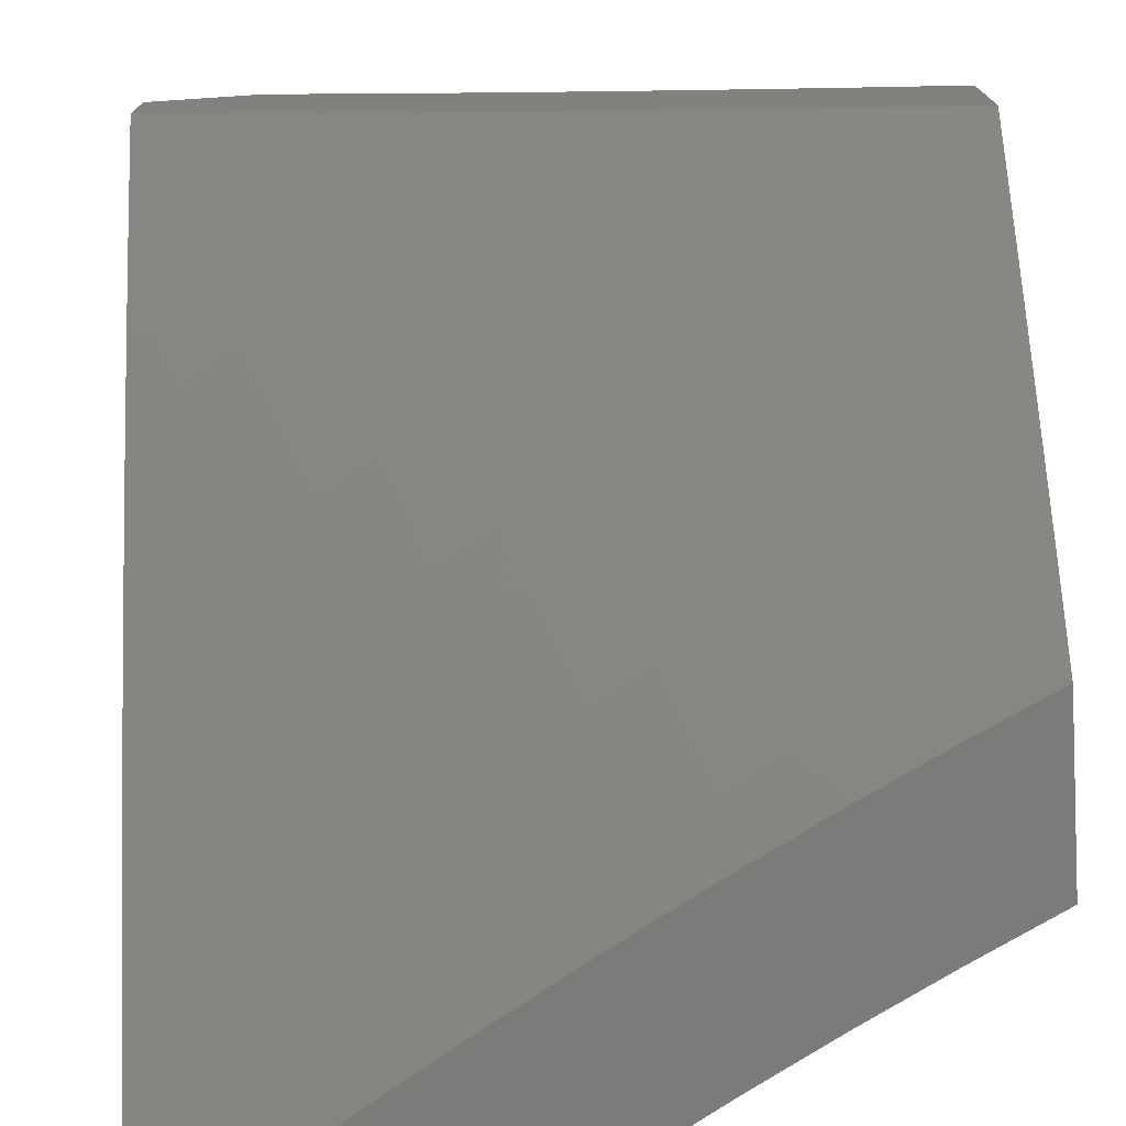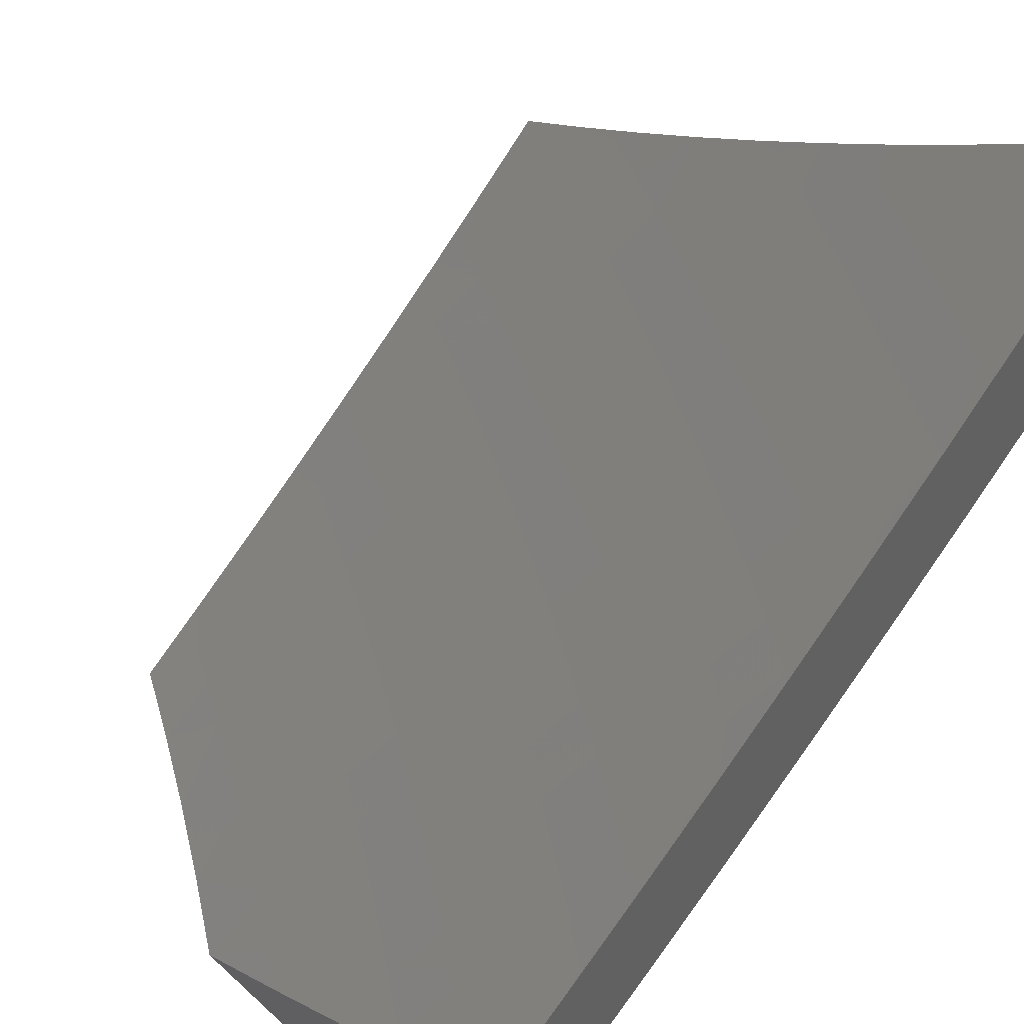
<metadata>
{"format":"stl","ext":"stl","renderer":"f3d","projection":"perspective","resolution":1024,"background":"white","views":[{"elev":-74.2,"azim":-86.2,"up":"+Z"},{"elev":42.9,"azim":136.9,"up":"+Z"}]}
</metadata>
<code>
# stl→obj: 373 verts, 742 faces
v -6.067 3.746 -9
v -6.073 3.848 -8.948
v -6 3.848 -9
v -6.026 3.917 -8.948
v -6 4 -8.926
v -6.077 3.95 -8.896
v -6.127 3.983 -8.843
v -6.174 3.912 -8.843
v -6.224 3.944 -8.789
v -6.271 3.873 -8.789
v -6.321 3.904 -8.735
v -6.368 3.831 -8.735
v -6.418 3.862 -8.681
v -6.464 3.788 -8.681
v -6.514 3.818 -8.626
v -6.559 3.744 -8.626
v -6.61 3.773 -8.571
v -6.654 3.697 -8.571
v -6.705 3.725 -8.516
v -6.748 3.649 -8.516
v -6.799 3.676 -8.46
v -6.842 3.599 -8.46
v -6.892 3.626 -8.403
v -6.935 3.547 -8.403
v -6.985 3.573 -8.347
v -7 3.508 -8.364
v -7 3.632 -8.305
v -6.133 3.642 -9
v -6.163 3.708 -8.948
v -6.118 3.778 -8.948
v -6.169 3.81 -8.896
v -6.124 3.88 -8.896
v -6.22 3.841 -8.843
v -6.207 3.638 -8.948
v -6.196 3.538 -9
v -6.25 3.567 -8.948
v -6.291 3.496 -8.948
v -6.344 3.525 -8.896
v -6.386 3.453 -8.896
v -6.438 3.481 -8.843
v -6.479 3.408 -8.843
v -6.532 3.436 -8.789
v -6.572 3.362 -8.789
v -6.625 3.389 -8.735
v -6.664 3.314 -8.735
v -6.717 3.34 -8.681
v -6.703 3.239 -8.735
v -6.756 3.264 -8.681
v -6.741 3.163 -8.735
v -6.794 3.188 -8.681
v -6.831 3.112 -8.681
v -6.884 3.136 -8.626
v -6.921 3.059 -8.626
v -6.974 3.082 -8.571
v -7 3 -8.581
v -7 3.128 -8.53
v -6.258 3.433 -9
v -6.333 3.424 -8.948
v -6.426 3.38 -8.896
v -6.519 3.335 -8.843
v -6.611 3.287 -8.789
v -6.65 3.213 -8.789
v -6.687 3.138 -8.789
v -6.777 3.087 -8.735
v -6.867 3.035 -8.681
v -6.874 3 -8.689
v -6.318 3.326 -9
v -6.373 3.352 -8.948
v -6.466 3.307 -8.896
v -6.558 3.261 -8.843
v -6.596 3.187 -8.843
v -6.633 3.112 -8.843
v -6.723 3.063 -8.789
v -6.813 3.011 -8.735
v -6.412 3.28 -8.948
v -6.376 3.218 -9
v -6.45 3.207 -8.948
v -6.432 3.11 -9
v -6.488 3.134 -8.948
v -6.524 3.061 -8.948
v -6.542 3.161 -8.896
v -6.579 3.087 -8.896
v -6.486 3 -9
v -6.617 3 -8.898
v -6.614 3.013 -8.896
v -6.669 3.038 -8.843
v -6.746 3 -8.794
v -7 3.256 -8.477
v -6.99 3.184 -8.516
v -6.937 3.16 -8.571
v -7 3.382 -8.422
v -6.965 3.365 -8.46
v -6.952 3.262 -8.516
v -6.9 3.238 -8.571
v -6.847 3.213 -8.626
v -6.976 3.469 -8.403
v -6.925 3.444 -8.46
v -6.913 3.34 -8.516
v -7 3.756 -8.244
v -6.993 3.678 -8.289
v -6.943 3.652 -8.347
v -7 3.878 -8.18
v -6.998 3.784 -8.232
v -6.949 3.757 -8.289
v -6.899 3.73 -8.347
v -6.849 3.703 -8.403
v -7 4 -8.115
v -6.954 3.969 -8.174
v -6.952 3.863 -8.232
v -6.903 3.836 -8.289
v -6.854 3.808 -8.347
v -6.805 3.781 -8.403
v -6.755 3.753 -8.46
v -6.88 4 -8.223
v -6.906 3.942 -8.232
v -6.857 3.914 -8.289
v -6.809 3.886 -8.347
v -6.759 3.858 -8.403
v -6.71 3.83 -8.46
v -6.66 3.801 -8.516
v -6.81 3.992 -8.289
v -6.759 4 -8.329
v -6.762 3.963 -8.347
v -6.713 3.935 -8.403
v -6.637 4 -8.433
v -6.664 3.906 -8.46
v -6.617 3.981 -8.46
v -6.512 4 -8.536
v -6.568 3.952 -8.516
v -6.518 3.922 -8.571
v -6.614 3.877 -8.516
v -6.564 3.847 -8.571
v -6.471 3.996 -8.571
v -6.387 4 -8.636
v -6.421 3.966 -8.626
v -6.372 3.935 -8.681
v -6.468 3.892 -8.626
v -6.259 4 -8.735
v -6.274 3.976 -8.735
v -6.13 4 -8.831
v -6.215 3.739 -8.896
v -6.259 3.668 -8.896
v -6.302 3.597 -8.896
v -6.266 3.77 -8.843
v -6.31 3.699 -8.843
v -6.354 3.627 -8.843
v -6.397 3.554 -8.843
v -6.317 3.801 -8.789
v -6.362 3.729 -8.789
v -6.406 3.656 -8.789
v -6.449 3.583 -8.789
v -6.491 3.51 -8.789
v -6.413 3.759 -8.735
v -6.508 3.715 -8.681
v -6.603 3.669 -8.626
v -6.697 3.621 -8.571
v -6.791 3.572 -8.516
v -6.884 3.521 -8.46
v -6.457 3.685 -8.735
v -6.501 3.612 -8.735
v -6.543 3.538 -8.735
v -6.584 3.464 -8.735
v -6.552 3.64 -8.681
v -6.646 3.594 -8.626
v -6.74 3.545 -8.571
v -6.833 3.495 -8.516
v -6.595 3.566 -8.681
v -6.637 3.491 -8.681
v -6.677 3.416 -8.681
v -6.688 3.518 -8.626
v -6.781 3.469 -8.571
v -6.874 3.418 -8.516
v -6.73 3.442 -8.626
v -6.77 3.366 -8.626
v -6.504 3.234 -8.896
v -6.822 3.392 -8.571
v -6.861 3.315 -8.571
v -6.809 3.29 -8.626
v -6.192 3.116 -9
v -6.27 3.118 -8.942
v -6.252 3 -9
v -6.307 3.047 -8.942
v -6.349 3 -8.928
v -6.369 3.077 -8.883
v -6.405 3.005 -8.883
v -6.431 3.107 -8.824
v -6.467 3.035 -8.824
v -6.493 3.137 -8.764
v -6.529 3.064 -8.764
v -6.554 3.167 -8.703
v -6.591 3.093 -8.703
v -6.615 3.196 -8.642
v -6.652 3.121 -8.642
v -6.675 3.225 -8.58
v -6.713 3.15 -8.58
v -6.735 3.254 -8.518
v -6.773 3.178 -8.518
v -6.795 3.283 -8.455
v -6.833 3.206 -8.455
v -6.854 3.311 -8.392
v -6.892 3.234 -8.392
v -6.913 3.34 -8.328
v -6.951 3.262 -8.328
v -7 3.323 -8.257
v -7 3.216 -8.304
v -6.233 3.188 -8.942
v -6.13 3.231 -9
v -6.195 3.259 -8.942
v -6.156 3.329 -8.942
v -6.217 3.362 -8.883
v -6.176 3.432 -8.883
v -6.237 3.465 -8.824
v -6.195 3.536 -8.824
v -6.254 3.57 -8.764
v -6.212 3.641 -8.764
v -6.27 3.675 -8.703
v -6.226 3.746 -8.703
v -6.284 3.781 -8.642
v -6.238 3.852 -8.642
v -6.295 3.888 -8.58
v -6.248 3.959 -8.58
v -6.304 3.995 -8.518
v -6.235 4 -8.569
v -6.351 4 -8.478
v -6.066 3.345 -9
v -6.116 3.398 -8.942
v -6.135 3.502 -8.883
v -6.153 3.606 -8.824
v -6.168 3.711 -8.764
v -6.181 3.817 -8.703
v -6.192 3.923 -8.642
v -6.075 3.467 -8.942
v -6 3.457 -9
v -6.033 3.536 -8.942
v -6 3.595 -8.94
v -6.093 3.571 -8.883
v -6.05 3.64 -8.883
v -6.109 3.676 -8.824
v -6.065 3.745 -8.824
v -6.123 3.781 -8.764
v -6.077 3.851 -8.764
v -6.135 3.887 -8.703
v -6.088 3.957 -8.703
v -6.144 3.994 -8.642
v -6.118 4 -8.659
v -6.006 3.709 -8.883
v -6 3.731 -8.878
v -6.02 3.814 -8.824
v -6 3.866 -8.813
v -6.031 3.92 -8.764
v -6 4 -8.746
v -6.465 4 -8.386
v -6.408 3.957 -8.455
v -6.352 3.922 -8.518
v -6.579 4 -8.292
v -6.567 3.951 -8.328
v -6.511 3.918 -8.392
v -6.464 3.992 -8.392
v -6.455 3.884 -8.455
v -6.398 3.85 -8.518
v -6.341 3.815 -8.58
v -6.622 3.984 -8.263
v -6.69 4 -8.196
v -6.669 3.909 -8.263
v -6.724 3.941 -8.198
v -6.715 3.833 -8.263
v -6.771 3.864 -8.198
v -6.76 3.756 -8.263
v -6.816 3.787 -8.198
v -6.804 3.679 -8.263
v -6.861 3.71 -8.198
v -6.847 3.602 -8.263
v -6.904 3.632 -8.198
v -6.89 3.524 -8.263
v -6.947 3.553 -8.198
v -6.931 3.446 -8.263
v -6.988 3.475 -8.198
v -7 3.429 -8.209
v -7 3.535 -8.159
v -7 3.64 -8.107
v -6.96 3.661 -8.133
v -7 3.744 -8.054
v -6.972 3.77 -8.067
v -7 3.847 -8
v -6.927 3.849 -8.067
v -6.955 3.924 -8
v -6.881 3.927 -8.067
v -6.91 4 -8
v -6.801 4 -8.099
v -6.826 3.896 -8.133
v -6.779 3.973 -8.133
v -6.971 3.368 -8.263
v -6.989 3.184 -8.328
v -7 3.108 -8.35
v -6.93 3.157 -8.392
v -6.966 3.079 -8.392
v -6.906 3.052 -8.455
v -7 3 -8.394
v -6.909 3 -8.473
v -6.846 3.026 -8.518
v -6.818 3 -8.552
v -6.81 3.102 -8.518
v -6.749 3.074 -8.58
v -6.726 3 -8.629
v -6.688 3.047 -8.642
v -6.633 3 -8.705
v -6.627 3.019 -8.703
v -6.539 3 -8.781
v -6.444 3 -8.855
v -6.332 3.149 -8.883
v -6.295 3.22 -8.883
v -6.256 3.291 -8.883
v -6.394 3.179 -8.824
v -6.356 3.251 -8.824
v -6.317 3.323 -8.824
v -6.277 3.394 -8.824
v -6.455 3.21 -8.764
v -6.417 3.283 -8.764
v -6.378 3.355 -8.764
v -6.338 3.427 -8.764
v -6.296 3.498 -8.764
v -6.516 3.24 -8.703
v -6.477 3.313 -8.703
v -6.438 3.386 -8.703
v -6.397 3.459 -8.703
v -6.356 3.531 -8.703
v -6.313 3.603 -8.703
v -6.577 3.27 -8.642
v -6.538 3.344 -8.642
v -6.498 3.418 -8.642
v -6.457 3.491 -8.642
v -6.415 3.564 -8.642
v -6.372 3.637 -8.642
v -6.328 3.709 -8.642
v -6.637 3.3 -8.58
v -6.597 3.375 -8.58
v -6.557 3.449 -8.58
v -6.516 3.523 -8.58
v -6.473 3.597 -8.58
v -6.43 3.67 -8.58
v -6.386 3.743 -8.58
v -6.696 3.33 -8.518
v -6.657 3.405 -8.518
v -6.616 3.48 -8.518
v -6.574 3.555 -8.518
v -6.532 3.629 -8.518
v -6.488 3.703 -8.518
v -6.444 3.777 -8.518
v -6.756 3.359 -8.455
v -6.715 3.435 -8.455
v -6.674 3.511 -8.455
v -6.632 3.586 -8.455
v -6.589 3.661 -8.455
v -6.545 3.736 -8.455
v -6.5 3.81 -8.455
v -6.814 3.388 -8.392
v -6.774 3.465 -8.392
v -6.732 3.541 -8.392
v -6.69 3.617 -8.392
v -6.647 3.693 -8.392
v -6.602 3.768 -8.392
v -6.557 3.843 -8.392
v -6.873 3.417 -8.328
v -6.832 3.495 -8.328
v -6.79 3.572 -8.328
v -6.747 3.648 -8.328
v -6.704 3.725 -8.328
v -6.659 3.801 -8.328
v -6.613 3.876 -8.328
v -6.87 3.129 -8.455
v -6.917 3.74 -8.133
v -6.872 3.818 -8.133
v -7 4 -8
f 1 2 3
f 3 2 4
f 3 4 5
f 5 4 6
f 5 6 7
f 7 6 8
f 7 8 9
f 9 8 10
f 9 10 11
f 11 10 12
f 11 12 13
f 13 12 14
f 13 14 15
f 15 14 16
f 15 16 17
f 17 16 18
f 17 18 19
f 19 18 20
f 19 20 21
f 21 20 22
f 21 22 23
f 23 22 24
f 23 24 25
f 25 24 26
f 25 26 27
f 28 29 1
f 1 29 30
f 1 30 2
f 2 30 31
f 2 31 32
f 32 31 33
f 32 33 8
f 8 33 10
f 29 28 34
f 34 28 35
f 34 35 36
f 36 35 37
f 36 37 38
f 38 37 39
f 38 39 40
f 40 39 41
f 40 41 42
f 42 41 43
f 42 43 44
f 44 43 45
f 44 45 46
f 46 45 47
f 46 47 48
f 48 47 49
f 48 49 50
f 50 49 51
f 50 51 52
f 52 51 53
f 52 53 54
f 54 53 55
f 54 55 56
f 35 57 37
f 37 57 58
f 37 58 39
f 39 58 59
f 39 59 41
f 41 59 60
f 41 60 43
f 43 60 61
f 43 61 45
f 45 61 62
f 45 62 47
f 47 62 63
f 47 63 49
f 49 63 64
f 49 64 51
f 51 64 65
f 51 65 53
f 53 65 66
f 53 66 55
f 57 67 58
f 58 67 68
f 58 68 59
f 59 68 69
f 59 69 60
f 60 69 70
f 60 70 61
f 61 70 71
f 61 71 62
f 62 71 72
f 62 72 63
f 63 72 73
f 63 73 64
f 64 73 74
f 64 74 65
f 65 74 66
f 68 67 75
f 75 67 76
f 75 76 77
f 77 76 78
f 77 78 79
f 79 78 80
f 79 80 81
f 81 80 82
f 81 82 71
f 71 82 72
f 78 83 80
f 80 83 84
f 80 84 82
f 82 84 85
f 82 85 86
f 86 85 84
f 86 84 87
f 66 74 87
f 87 74 73
f 87 73 86
f 86 73 72
f 86 72 82
f 88 89 56
f 56 89 90
f 56 90 54
f 54 90 52
f 91 92 88
f 88 92 93
f 88 93 89
f 89 93 94
f 89 94 90
f 90 94 95
f 90 95 52
f 52 95 50
f 26 96 91
f 91 96 97
f 91 97 92
f 92 97 98
f 92 98 93
f 93 98 94
f 99 100 27
f 27 100 101
f 27 101 25
f 25 101 23
f 102 103 99
f 99 103 104
f 99 104 100
f 100 104 105
f 100 105 101
f 101 105 106
f 101 106 23
f 23 106 21
f 107 108 102
f 102 108 109
f 102 109 103
f 103 109 110
f 103 110 104
f 104 110 111
f 104 111 105
f 105 111 112
f 105 112 106
f 106 112 113
f 106 113 21
f 21 113 19
f 107 114 108
f 108 114 115
f 108 115 109
f 109 115 116
f 109 116 110
f 110 116 117
f 110 117 111
f 111 117 118
f 111 118 112
f 112 118 119
f 112 119 113
f 113 119 120
f 113 120 19
f 19 120 17
f 115 114 121
f 121 114 122
f 121 122 123
f 123 122 124
f 123 124 117
f 117 124 118
f 122 125 124
f 124 125 126
f 124 126 118
f 118 126 119
f 126 125 127
f 127 125 128
f 127 128 129
f 129 128 130
f 129 130 131
f 131 130 132
f 131 132 120
f 120 132 17
f 130 128 133
f 133 128 134
f 133 134 135
f 135 134 136
f 135 136 137
f 137 136 13
f 137 13 15
f 134 138 136
f 136 138 139
f 136 139 11
f 11 139 9
f 139 138 9
f 9 138 140
f 9 140 7
f 7 140 5
f 6 4 32
f 32 4 2
f 32 8 6
f 31 30 141
f 141 30 29
f 141 29 142
f 142 29 34
f 142 34 143
f 143 34 36
f 143 36 38
f 33 31 144
f 144 31 141
f 144 141 145
f 145 141 142
f 145 142 146
f 146 142 143
f 146 143 147
f 147 143 38
f 147 38 40
f 10 33 148
f 148 33 144
f 148 144 149
f 149 144 145
f 149 145 150
f 150 145 146
f 150 146 151
f 151 146 147
f 151 147 152
f 152 147 40
f 152 40 42
f 10 148 12
f 12 148 153
f 12 153 14
f 14 153 154
f 14 154 16
f 16 154 155
f 16 155 18
f 18 155 156
f 18 156 20
f 20 156 157
f 20 157 22
f 22 157 158
f 22 158 24
f 24 158 96
f 24 96 26
f 153 148 149
f 136 11 13
f 133 135 130
f 130 135 137
f 130 137 132
f 132 137 15
f 132 15 17
f 126 127 129
f 126 129 131
f 153 149 159
f 159 149 150
f 159 150 160
f 160 150 151
f 160 151 161
f 161 151 152
f 161 152 162
f 162 152 42
f 162 42 44
f 119 126 131
f 119 131 120
f 117 116 123
f 123 116 121
f 153 159 154
f 154 159 163
f 154 163 155
f 155 163 164
f 155 164 156
f 156 164 165
f 156 165 157
f 157 165 166
f 157 166 158
f 158 166 97
f 158 97 96
f 163 159 160
f 116 115 121
f 163 160 167
f 167 160 161
f 167 161 168
f 168 161 162
f 168 162 169
f 169 162 44
f 169 44 46
f 163 167 164
f 164 167 170
f 164 170 165
f 165 170 171
f 165 171 166
f 166 171 172
f 166 172 97
f 97 172 98
f 170 167 168
f 170 168 173
f 173 168 169
f 173 169 174
f 174 169 46
f 174 46 48
f 77 175 75
f 75 175 69
f 75 69 68
f 69 175 70
f 70 175 81
f 70 81 71
f 81 175 79
f 79 175 77
f 174 176 173
f 173 176 171
f 173 171 170
f 171 176 172
f 172 176 177
f 172 177 98
f 98 177 94
f 176 174 178
f 178 174 48
f 178 48 50
f 176 178 177
f 177 178 95
f 177 95 94
f 95 178 50
f 179 180 181
f 181 180 182
f 181 182 183
f 183 182 184
f 183 184 185
f 185 184 186
f 185 186 187
f 187 186 188
f 187 188 189
f 189 188 190
f 189 190 191
f 191 190 192
f 191 192 193
f 193 192 194
f 193 194 195
f 195 194 196
f 195 196 197
f 197 196 198
f 197 198 199
f 199 198 200
f 199 200 201
f 201 200 202
f 201 202 203
f 203 202 204
f 203 204 205
f 180 179 206
f 206 179 207
f 206 207 208
f 208 207 209
f 208 209 210
f 210 209 211
f 210 211 212
f 212 211 213
f 212 213 214
f 214 213 215
f 214 215 216
f 216 215 217
f 216 217 218
f 218 217 219
f 218 219 220
f 220 219 221
f 220 221 222
f 222 221 223
f 222 223 224
f 207 225 209
f 209 225 226
f 209 226 211
f 211 226 227
f 211 227 213
f 213 227 228
f 213 228 215
f 215 228 229
f 215 229 217
f 217 229 230
f 217 230 219
f 219 230 231
f 219 231 221
f 221 231 223
f 226 225 232
f 232 225 233
f 232 233 234
f 234 233 235
f 234 235 236
f 236 235 237
f 236 237 238
f 238 237 239
f 238 239 240
f 240 239 241
f 240 241 242
f 242 241 243
f 242 243 244
f 244 243 245
f 244 245 223
f 237 235 246
f 246 235 247
f 246 247 239
f 239 247 248
f 239 248 241
f 241 248 249
f 241 249 250
f 250 249 251
f 250 251 243
f 243 251 245
f 247 249 248
f 252 253 224
f 224 253 254
f 224 254 222
f 222 254 220
f 255 256 252
f 252 256 257
f 252 257 258
f 258 257 259
f 258 259 253
f 253 259 260
f 253 260 254
f 254 260 261
f 254 261 220
f 220 261 218
f 256 255 262
f 262 255 263
f 262 263 264
f 264 263 265
f 264 265 266
f 266 265 267
f 266 267 268
f 268 267 269
f 268 269 270
f 270 269 271
f 270 271 272
f 272 271 273
f 272 273 274
f 274 273 275
f 274 275 276
f 276 275 277
f 276 277 278
f 278 277 279
f 279 277 275
f 279 275 280
f 280 275 281
f 280 281 282
f 282 281 283
f 282 283 284
f 284 283 285
f 284 285 286
f 286 285 287
f 286 287 288
f 288 287 289
f 289 287 290
f 289 290 291
f 291 290 267
f 291 267 265
f 265 263 291
f 291 263 289
f 276 278 292
f 292 278 204
f 292 204 202
f 203 205 293
f 293 205 294
f 293 294 295
f 295 294 296
f 295 296 297
f 297 296 298
f 297 298 299
f 294 298 296
f 297 299 300
f 300 299 301
f 300 301 302
f 302 301 303
f 302 303 197
f 197 303 195
f 301 304 303
f 303 304 305
f 303 305 195
f 195 305 193
f 304 306 305
f 305 306 307
f 305 307 193
f 193 307 191
f 306 308 307
f 307 308 189
f 307 189 191
f 189 308 187
f 187 308 309
f 187 309 185
f 185 309 183
f 184 182 310
f 310 182 180
f 310 180 311
f 311 180 206
f 311 206 312
f 312 206 208
f 312 208 210
f 186 184 313
f 313 184 310
f 313 310 314
f 314 310 311
f 314 311 315
f 315 311 312
f 315 312 316
f 316 312 210
f 316 210 212
f 188 186 317
f 317 186 313
f 317 313 318
f 318 313 314
f 318 314 319
f 319 314 315
f 319 315 320
f 320 315 316
f 320 316 321
f 321 316 212
f 321 212 214
f 190 188 322
f 322 188 317
f 322 317 323
f 323 317 318
f 323 318 324
f 324 318 319
f 324 319 325
f 325 319 320
f 325 320 326
f 326 320 321
f 326 321 327
f 327 321 214
f 327 214 216
f 192 190 328
f 328 190 322
f 328 322 329
f 329 322 323
f 329 323 330
f 330 323 324
f 330 324 331
f 331 324 325
f 331 325 332
f 332 325 326
f 332 326 333
f 333 326 327
f 333 327 334
f 334 327 216
f 334 216 218
f 194 192 335
f 335 192 328
f 335 328 336
f 336 328 329
f 336 329 337
f 337 329 330
f 337 330 338
f 338 330 331
f 338 331 339
f 339 331 332
f 339 332 340
f 340 332 333
f 340 333 341
f 341 333 334
f 341 334 261
f 261 334 218
f 196 194 342
f 342 194 335
f 342 335 343
f 343 335 336
f 343 336 344
f 344 336 337
f 344 337 345
f 345 337 338
f 345 338 346
f 346 338 339
f 346 339 347
f 347 339 340
f 347 340 348
f 348 340 341
f 348 341 260
f 260 341 261
f 198 196 349
f 349 196 342
f 349 342 350
f 350 342 343
f 350 343 351
f 351 343 344
f 351 344 352
f 352 344 345
f 352 345 353
f 353 345 346
f 353 346 354
f 354 346 347
f 354 347 355
f 355 347 348
f 355 348 259
f 259 348 260
f 200 198 356
f 356 198 349
f 356 349 357
f 357 349 350
f 357 350 358
f 358 350 351
f 358 351 359
f 359 351 352
f 359 352 360
f 360 352 353
f 360 353 361
f 361 353 354
f 361 354 362
f 362 354 355
f 362 355 257
f 257 355 259
f 276 292 202
f 202 200 363
f 363 200 356
f 363 356 364
f 364 356 357
f 364 357 365
f 365 357 358
f 365 358 366
f 366 358 359
f 366 359 367
f 367 359 360
f 367 360 368
f 368 360 361
f 368 361 369
f 369 361 362
f 369 362 256
f 256 362 257
f 293 295 203
f 203 295 201
f 302 197 199
f 199 201 370
f 370 201 295
f 370 295 297
f 364 274 363
f 363 274 276
f 363 276 202
f 274 364 272
f 272 364 365
f 272 365 270
f 270 365 366
f 270 366 268
f 268 366 367
f 268 367 266
f 266 367 368
f 266 368 264
f 264 368 369
f 264 369 262
f 262 369 256
f 281 275 273
f 281 273 371
f 371 273 271
f 371 271 372
f 372 271 269
f 372 269 290
f 290 269 267
f 285 283 371
f 371 283 281
f 285 371 372
f 287 285 372
f 287 372 290
f 234 236 232
f 232 236 227
f 232 227 226
f 227 236 228
f 228 236 238
f 228 238 229
f 229 238 240
f 229 240 230
f 230 240 242
f 230 242 231
f 231 242 244
f 231 244 223
f 246 239 237
f 258 253 252
f 250 243 241
f 300 302 370
f 370 302 199
f 300 370 297
f 102 282 107
f 107 282 284
f 107 284 373
f 282 102 280
f 280 102 99
f 280 99 279
f 279 99 27
f 279 27 278
f 278 27 26
f 278 26 204
f 204 26 91
f 204 91 205
f 205 91 88
f 205 88 294
f 294 88 298
f 298 88 56
f 298 56 55
f 66 301 55
f 55 301 299
f 55 299 298
f 301 66 304
f 304 66 87
f 304 87 306
f 306 87 308
f 308 87 84
f 308 84 309
f 309 84 83
f 309 83 183
f 183 83 181
f 83 78 181
f 181 78 76
f 181 76 179
f 179 76 67
f 179 67 57
f 179 57 207
f 207 57 35
f 207 35 225
f 225 35 28
f 225 28 233
f 233 28 1
f 233 1 3
f 284 286 373
f 373 286 288
f 5 140 251
f 251 140 245
f 245 140 138
f 245 138 223
f 223 138 134
f 223 134 224
f 224 134 128
f 224 128 252
f 252 128 125
f 252 125 255
f 255 125 122
f 255 122 263
f 263 122 114
f 263 114 289
f 289 114 107
f 289 107 288
f 288 107 373
f 5 247 3
f 3 247 235
f 3 235 233
f 251 249 5
f 5 249 247

</code>
